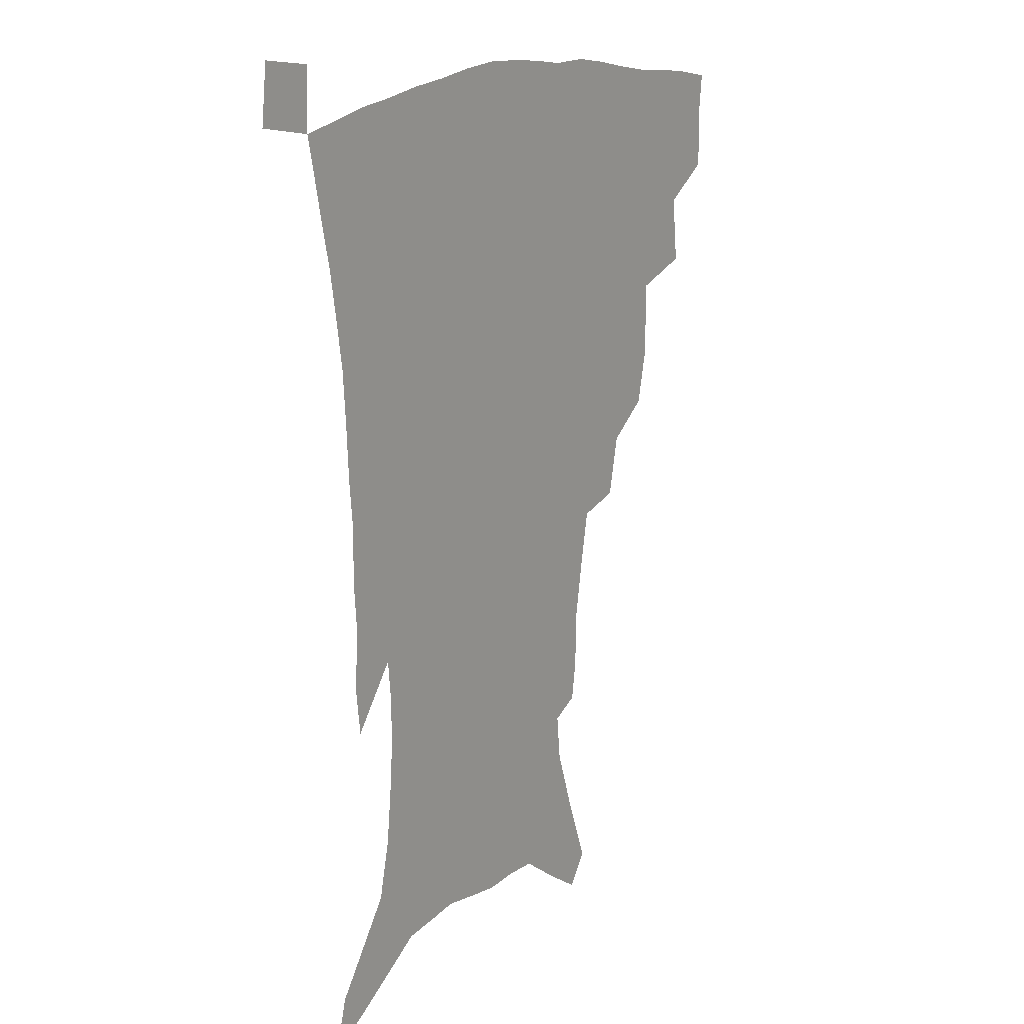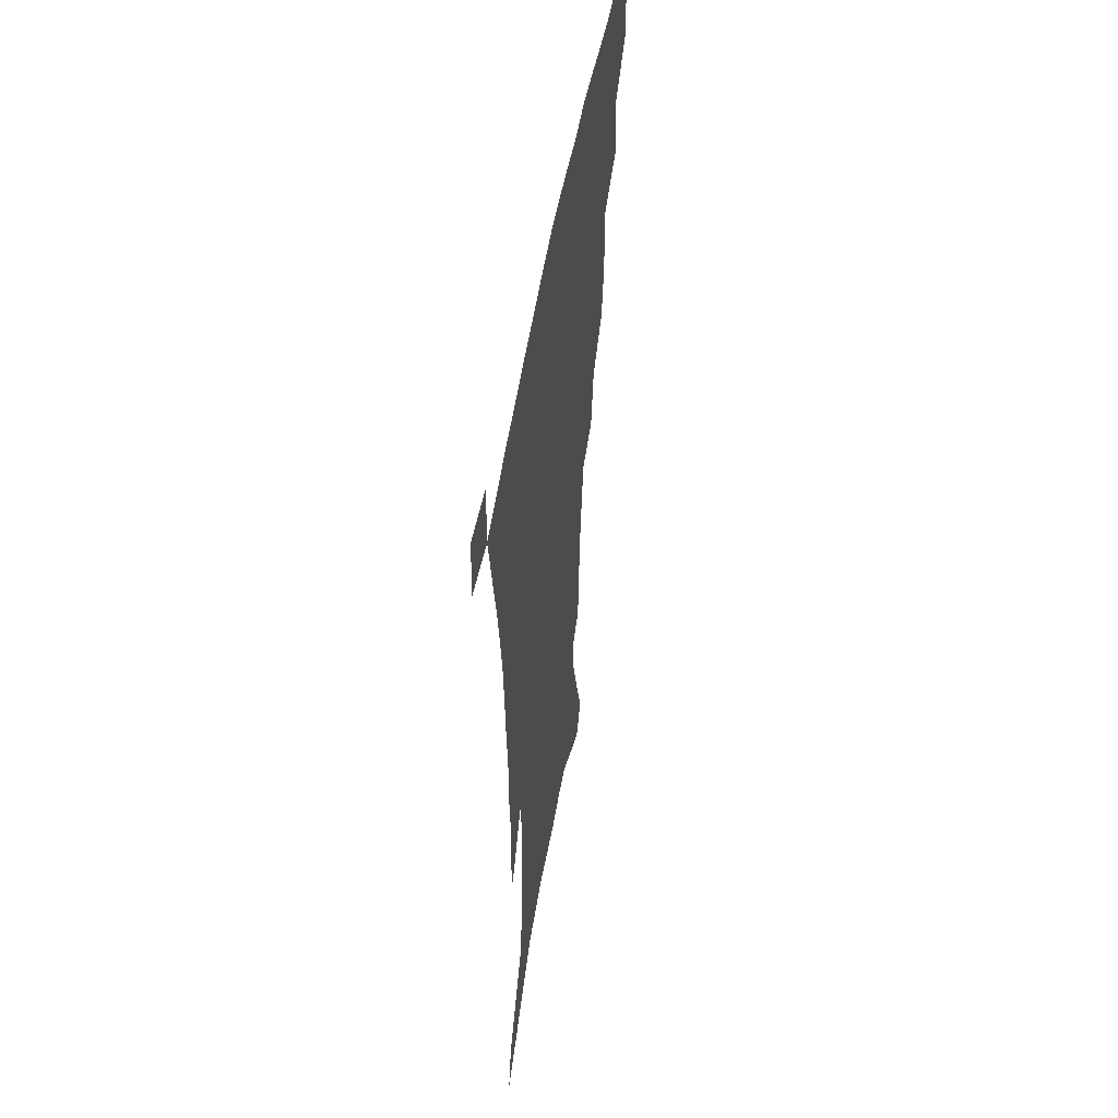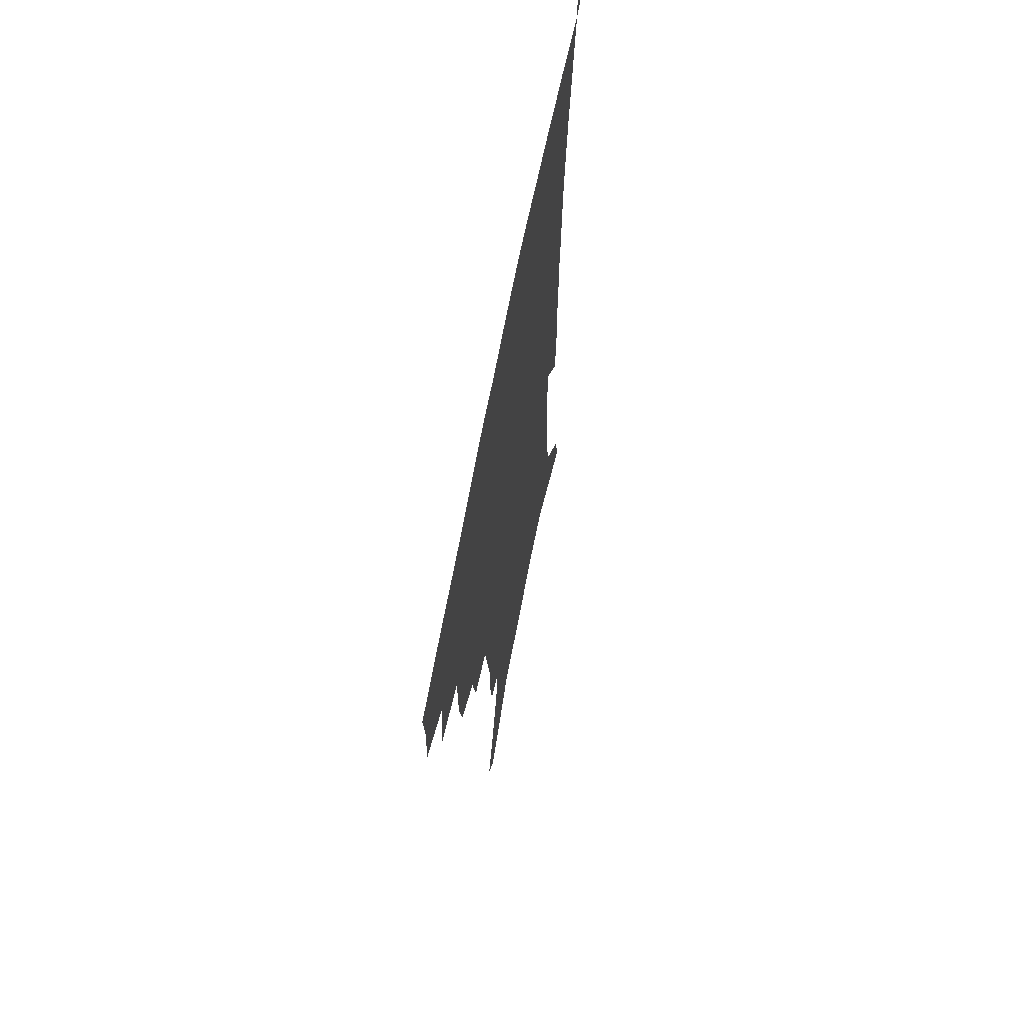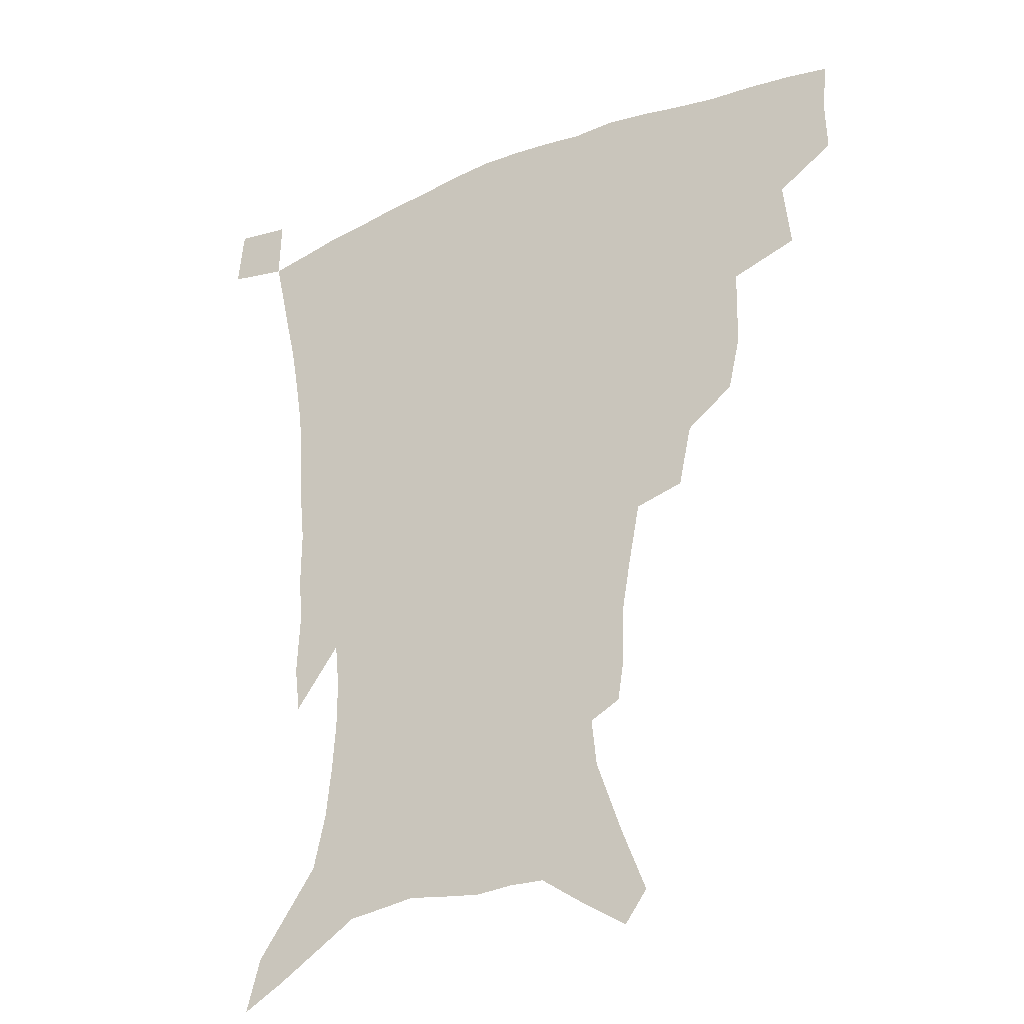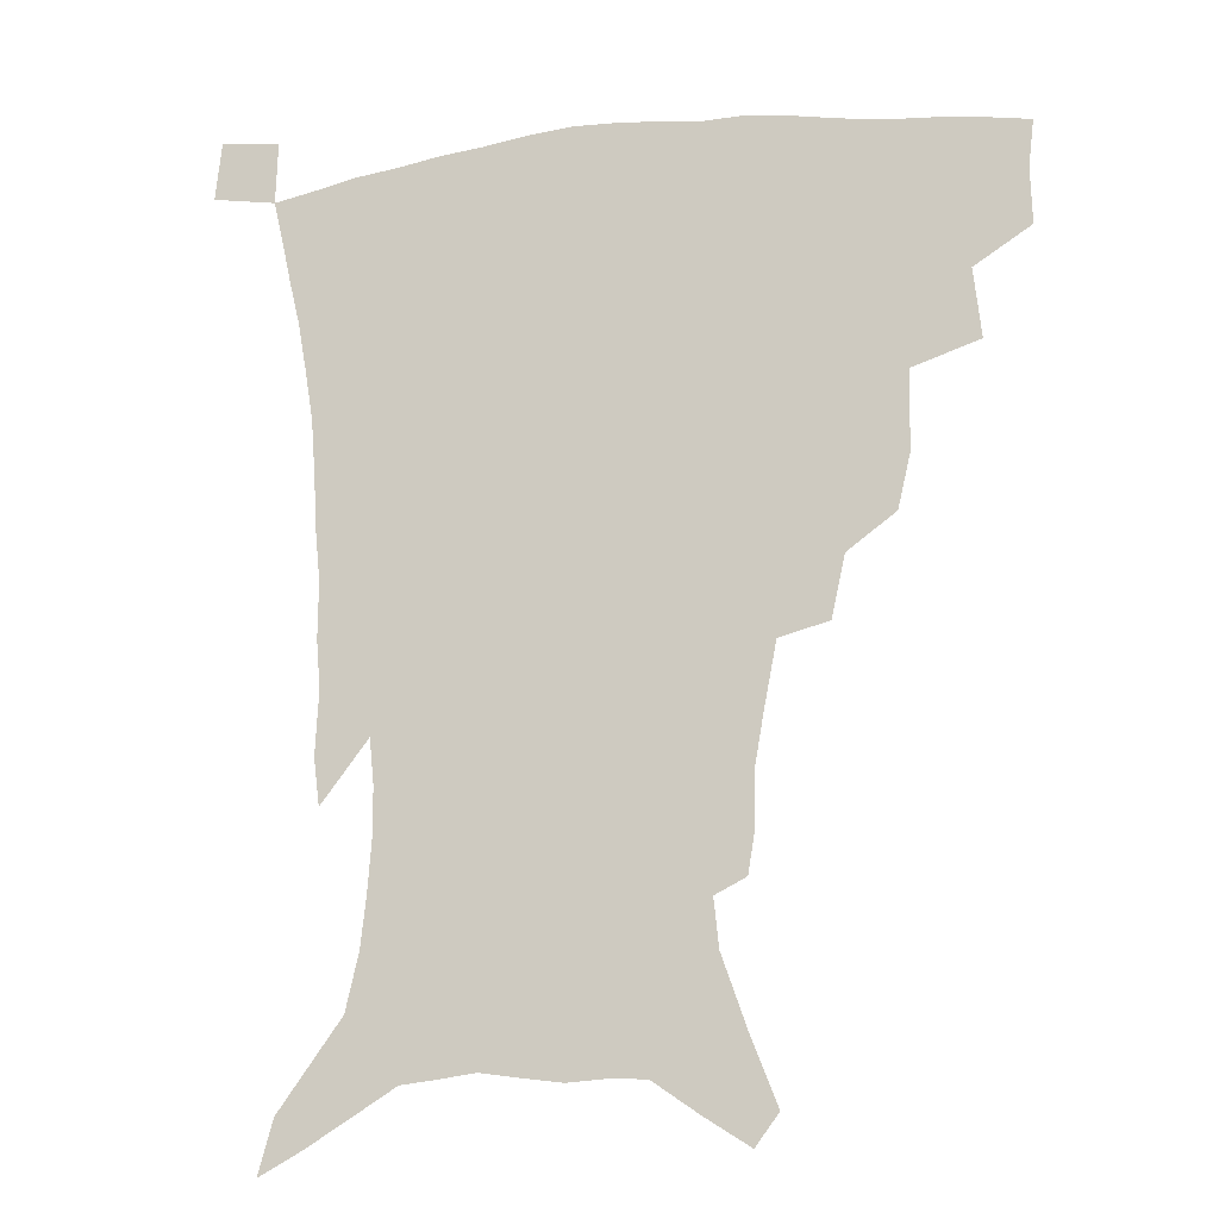
<metadata>
{"format":"obj","ext":"obj","renderer":"f3d","projection":"perspective","resolution":1024,"background":"white","views":[{"elev":15.0,"azim":123.8,"up":"+Y"},{"elev":51.2,"azim":99.5,"up":"+Y"},{"elev":65.6,"azim":-79.2,"up":"+Y"},{"elev":-28.5,"azim":-149.1,"up":"+Y"},{"elev":-15.1,"azim":-166.4,"up":"+Y"}]}
</metadata>
<code>
v 438.4 395.5 0
v 439 414.5 0
v 437.1 430.4 0
v 455.2 359.5 0
v 457.8 383 0
v 456.1 399.9 0
v 454.6 416.2 0
v 452.5 432.8 0
v 482.7 306.4 0
v 478.5 324.7 0
v 478 351.8 0
v 476.1 370.5 0
v 474.7 387.5 0
v 472.1 402.8 0
v 470 418.4 0
v 467.9 434.4 0
v 503.8 273.4 0
v 499.2 294.3 0
v 496.6 317.6 0
v 494.3 337.6 0
v 493.7 359.4 0
v 491.9 375.4 0
v 489.8 390.3 0
v 487.6 405.1 0
v 485.7 420.1 0
v 484 435.4 0
v 530.4 196.5 0
v 528.3 209.7 0
v 527.8 229.8 0
v 524.8 247.1 0
v 520.6 268.7 0
v 515.7 287.5 0
v 514.3 313.5 0
v 511.8 330.2 0
v 509.2 345.8 0
v 507.9 363 0
v 506.2 378.2 0
v 504.2 392.5 0
v 502.2 407.1 0
v 500.5 421.8 0
v 498.8 437.5 0
v 521.8 127.6 0
v 530.6 149.9 0
v 539.3 174.8 0
v 541 191.1 0
v 541 211 0
v 539.2 226.5 0
v 537.3 244.3 0
v 534.3 262.5 0
v 530.9 280 0
v 527.7 297.2 0
v 526.5 319.3 0
v 524.5 334.6 0
v 523.3 351.4 0
v 521.6 365.7 0
v 520.4 380.5 0
v 518.4 394.4 0
v 516.8 408.8 0
v 515.1 423.2 0
v 513.3 440 0
v 529.7 117 0
v 538.5 140 0
v 545.9 162.7 0
v 550.1 182.7 0
v 550.7 200.2 0
v 551 223 0
v 549.2 238.7 0
v 546.7 253.5 0
v 543.9 268.1 0
v 541.5 286.6 0
v 540.1 306.7 0
v 538.5 323.2 0
v 537.4 339 0
v 536.6 354.6 0
v 535.4 368.5 0
v 534.8 382.6 0
v 532.9 396.2 0
v 531.3 410.4 0
v 529.5 425.6 0
v 527.7 441.8 0
v 544.8 126.5 0
v 553.8 151.4 0
v 559.8 175.1 0
v 560.4 190.8 0
v 560.2 207.2 0
v 560.3 230.2 0
v 558.6 245.4 0
v 556.9 262.5 0
v 554.5 275.7 0
v 552.7 293.2 0
v 551.7 311.6 0
v 550.7 327.2 0
v 550.2 342.7 0
v 549.4 356.8 0
v 549 370.9 0
v 548 383.9 0
v 546.9 397.2 0
v 546.3 410.9 0
v 544.8 425.5 0
v 542.9 441.2 0
v 560.8 137.6 0
v 567.4 160.8 0
v 569.3 177.8 0
v 569.9 194.7 0
v 570.2 215.7 0
v 569.3 231.7 0
v 568 249.6 0
v 566.6 265.2 0
v 565 281.1 0
v 564 298.5 0
v 563.3 315.3 0
v 562.3 328.2 0
v 562.3 344.7 0
v 562.3 359.1 0
v 561.9 372 0
v 561 384.7 0
v 560.9 398.1 0
v 560.3 411.6 0
v 558.9 426.1 0
v 557 442.8 0
v 573.3 138 0
v 578.3 163.9 0
v 579.7 183.2 0
v 579.2 196.7 0
v 579.4 217.9 0
v 578.6 234.3 0
v 577.6 250.1 0
v 576.5 266.4 0
v 575.4 281 0
v 574.7 298.1 0
v 574.4 316.1 0
v 574.6 332.5 0
v 574.2 345.2 0
v 574.4 359.4 0
v 574.8 372.9 0
v 574.6 385.4 0
v 574.9 398.6 0
v 574.5 411.7 0
v 572.8 427.2 0
v 570.9 443.8 0
v 586.3 137 0
v 589 164.7 0
v 589.3 184.1 0
v 589.3 204.4 0
v 588.8 220.2 0
v 588.2 239 0
v 587.5 253.2 0
v 586.8 271.4 0
v 586.4 286 0
v 585.8 301.4 0
v 585.7 318.6 0
v 585.9 333.4 0
v 586.3 347 0
v 586.9 361.2 0
v 587.2 372.8 0
v 588.3 386.4 0
v 588.2 398.9 0
v 588 411.7 0
v 586.6 427.6 0
v 585 444.1 0
v 600 138.8 0
v 599.8 163.7 0
v 599.2 184 0
v 598.9 201 0
v 598.3 218.5 0
v 597.7 236.8 0
v 597.1 254.4 0
v 597.1 268.5 0
v 596.5 287.9 0
v 596.6 301.8 0
v 596.7 318.2 0
v 597.3 331.1 0
v 597.9 346.9 0
v 598.7 359.9 0
v 600.1 374 0
v 600.9 386.4 0
v 601.4 398.9 0
v 601.3 412.6 0
v 600.6 427.3 0
v 599.8 442.6 0
v 613.2 140.6 0
v 611.1 160 0
v 609.2 182.4 0
v 608.3 200.5 0
v 607.6 219 0
v 607.1 237.2 0
v 607.1 252 0
v 607 268.9 0
v 607.1 284.6 0
v 607.2 300.8 0
v 607.6 316.4 0
v 608.5 333.4 0
v 609.4 346 0
v 610.5 358.6 0
v 611.9 373.1 0
v 613.2 385.8 0
v 614.4 398.2 0
v 615.9 411.1 0
v 615.9 425 0
v 615.3 440.2 0
v 625.9 138.8 0
v 621.9 159.4 0
v 620.3 176.2 0
v 618.2 196.9 0
v 616.7 219.6 0
v 616.4 236.4 0
v 616.9 250.4 0
v 616.7 268.5 0
v 617.9 280.6 0
v 618 297.2 0
v 618.7 312.4 0
v 619 331.9 0
v 620.5 345.7 0
v 622.1 357.6 0
v 623.7 371 0
v 625.4 383.9 0
v 627.3 396.9 0
v 629.4 409.8 0
v 630 423.3 0
v 629.8 438.5 0
v 637.7 137.4 0
v 633.6 155.5 0
v 629.6 177 0
v 628.2 193.4 0
v 626.8 212.9 0
v 626.4 230.5 0
v 627.4 244.2 0
v 627.2 262.7 0
v 627.8 278.6 0
v 628.5 294.5 0
v 629.3 310.2 0
v 630.8 324.9 0
v 631.5 342 0
v 633.6 354.6 0
v 635.5 368.5 0
v 637.6 383.1 0
v 639.8 395 0
v 642 408.4 0
v 643.9 421.2 0
v 644.6 435.8 0
v 652.6 128 0
v 646.4 149 0
v 641.5 169.7 0
v 639 187.1 0
v 636.5 208.2 0
v 636.5 223.6 0
v 637.1 238.9 0
v 637.5 256.5 0
v 638.1 273.6 0
v 639.6 288 0
v 639.9 305.9 0
v 641.8 319.6 0
v 642.8 336.6 0
v 645 350.7 0
v 647.4 364.4 0
v 649.5 379.7 0
v 652.2 393.1 0
v 654.7 406.2 0
v 657 419.2 0
v 658.6 433.9 0
v 667.4 118.8 0
v 660.7 139.9 0
v 655.4 159 0
v 651 178.3 0
v 649.1 195.5 0
v 647.8 212.7 0
v 647.8 229.4 0
v 649.3 244.8 0
v 650.7 261.2 0
v 651.1 279 0
v 651.7 296.5 0
v 653 312.3 0
v 656 325.6 0
v 656.5 345 0
v 658.8 360.7 0
v 660.9 377 0
v 664.6 389.5 0
v 667.4 403.6 0
v 670.2 416.9 0
v 672.9 430.6 0
v 681.9 110.7 0
v 676.9 128.9 0
v 665.5 223.5 0
v 667.4 239.4 0
v 666.3 260.8 0
v 667.6 277.2 0
v 667.4 296.6 0
v 669 312.9 0
v 670.1 331.7 0
v 671.4 350.5 0
v 674.1 367.3 0
v 677 384.4 0
v 680.5 399.3 0
v 683.6 413.8 0
v 686.8 427.7 0
v 686.1 449 0
v 708.2 431.2 0
v 706 451.3 0
f 5 6 1
f 1 6 2
f 6 7 2
f 2 7 3
f 7 8 3
f 11 12 4
f 4 12 5
f 12 13 5
f 5 13 6
f 13 14 6
f 6 14 7
f 14 15 7
f 7 15 8
f 15 16 8
f 18 19 9
f 9 19 10
f 19 20 10
f 10 20 11
f 20 21 11
f 11 21 12
f 21 22 12
f 12 22 13
f 22 23 13
f 13 23 14
f 23 24 14
f 14 24 15
f 24 25 15
f 15 25 16
f 25 26 16
f 31 32 17
f 17 32 18
f 32 33 18
f 18 33 19
f 33 34 19
f 19 34 20
f 34 35 20
f 20 35 21
f 35 36 21
f 21 36 22
f 36 37 22
f 22 37 23
f 37 38 23
f 23 38 24
f 38 39 24
f 24 39 25
f 39 40 25
f 25 40 26
f 40 41 26
f 45 46 27
f 27 46 28
f 46 47 28
f 28 47 29
f 47 48 29
f 29 48 30
f 48 49 30
f 30 49 31
f 49 50 31
f 31 50 32
f 50 51 32
f 32 51 33
f 51 52 33
f 33 52 34
f 52 53 34
f 34 53 35
f 53 54 35
f 35 54 36
f 54 55 36
f 36 55 37
f 55 56 37
f 37 56 38
f 56 57 38
f 38 57 39
f 57 58 39
f 39 58 40
f 58 59 40
f 40 59 41
f 59 60 41
f 61 62 42
f 42 62 43
f 62 63 43
f 43 63 44
f 63 64 44
f 44 64 45
f 64 65 45
f 45 65 46
f 65 66 46
f 46 66 47
f 66 67 47
f 47 67 48
f 67 68 48
f 48 68 49
f 68 69 49
f 49 69 50
f 69 70 50
f 50 70 51
f 70 71 51
f 51 71 52
f 71 72 52
f 52 72 53
f 72 73 53
f 53 73 54
f 73 74 54
f 54 74 55
f 74 75 55
f 55 75 56
f 75 76 56
f 56 76 57
f 76 77 57
f 57 77 58
f 77 78 58
f 58 78 59
f 78 79 59
f 59 79 60
f 79 80 60
f 61 81 62
f 81 82 62
f 62 82 63
f 82 83 63
f 63 83 64
f 83 84 64
f 64 84 65
f 84 85 65
f 65 85 66
f 85 86 66
f 66 86 67
f 86 87 67
f 67 87 68
f 87 88 68
f 68 88 69
f 88 89 69
f 69 89 70
f 89 90 70
f 70 90 71
f 90 91 71
f 71 91 72
f 91 92 72
f 72 92 73
f 92 93 73
f 73 93 74
f 93 94 74
f 74 94 75
f 94 95 75
f 75 95 76
f 95 96 76
f 76 96 77
f 96 97 77
f 77 97 78
f 97 98 78
f 78 98 79
f 98 99 79
f 79 99 80
f 99 100 80
f 81 101 82
f 101 102 82
f 82 102 83
f 102 103 83
f 83 103 84
f 103 104 84
f 84 104 85
f 104 105 85
f 85 105 86
f 105 106 86
f 86 106 87
f 106 107 87
f 87 107 88
f 107 108 88
f 88 108 89
f 108 109 89
f 89 109 90
f 109 110 90
f 90 110 91
f 110 111 91
f 91 111 92
f 111 112 92
f 92 112 93
f 112 113 93
f 93 113 94
f 113 114 94
f 94 114 95
f 114 115 95
f 95 115 96
f 115 116 96
f 96 116 97
f 116 117 97
f 97 117 98
f 117 118 98
f 98 118 99
f 118 119 99
f 99 119 100
f 119 120 100
f 101 121 102
f 121 122 102
f 102 122 103
f 122 123 103
f 103 123 104
f 123 124 104
f 104 124 105
f 124 125 105
f 105 125 106
f 125 126 106
f 106 126 107
f 126 127 107
f 107 127 108
f 127 128 108
f 108 128 109
f 128 129 109
f 109 129 110
f 129 130 110
f 110 130 111
f 130 131 111
f 111 131 112
f 131 132 112
f 112 132 113
f 132 133 113
f 113 133 114
f 133 134 114
f 114 134 115
f 134 135 115
f 115 135 116
f 135 136 116
f 116 136 117
f 136 137 117
f 117 137 118
f 137 138 118
f 118 138 119
f 138 139 119
f 119 139 120
f 139 140 120
f 121 141 122
f 141 142 122
f 122 142 123
f 142 143 123
f 123 143 124
f 143 144 124
f 124 144 125
f 144 145 125
f 125 145 126
f 145 146 126
f 126 146 127
f 146 147 127
f 127 147 128
f 147 148 128
f 128 148 129
f 148 149 129
f 129 149 130
f 149 150 130
f 130 150 131
f 150 151 131
f 131 151 132
f 151 152 132
f 132 152 133
f 152 153 133
f 133 153 134
f 153 154 134
f 134 154 135
f 154 155 135
f 135 155 136
f 155 156 136
f 136 156 137
f 156 157 137
f 137 157 138
f 157 158 138
f 138 158 139
f 158 159 139
f 139 159 140
f 159 160 140
f 141 161 142
f 161 162 142
f 142 162 143
f 162 163 143
f 143 163 144
f 163 164 144
f 144 164 145
f 164 165 145
f 145 165 146
f 165 166 146
f 146 166 147
f 166 167 147
f 147 167 148
f 167 168 148
f 148 168 149
f 168 169 149
f 149 169 150
f 169 170 150
f 150 170 151
f 170 171 151
f 151 171 152
f 171 172 152
f 152 172 153
f 172 173 153
f 153 173 154
f 173 174 154
f 154 174 155
f 174 175 155
f 155 175 156
f 175 176 156
f 156 176 157
f 176 177 157
f 157 177 158
f 177 178 158
f 158 178 159
f 178 179 159
f 159 179 160
f 179 180 160
f 161 181 162
f 181 182 162
f 162 182 163
f 182 183 163
f 163 183 164
f 183 184 164
f 164 184 165
f 184 185 165
f 165 185 166
f 185 186 166
f 166 186 167
f 186 187 167
f 167 187 168
f 187 188 168
f 168 188 169
f 188 189 169
f 169 189 170
f 189 190 170
f 170 190 171
f 190 191 171
f 171 191 172
f 191 192 172
f 172 192 173
f 192 193 173
f 173 193 174
f 193 194 174
f 174 194 175
f 194 195 175
f 175 195 176
f 195 196 176
f 176 196 177
f 196 197 177
f 177 197 178
f 197 198 178
f 178 198 179
f 198 199 179
f 179 199 180
f 199 200 180
f 181 201 182
f 201 202 182
f 182 202 183
f 202 203 183
f 183 203 184
f 203 204 184
f 184 204 185
f 204 205 185
f 185 205 186
f 205 206 186
f 186 206 187
f 206 207 187
f 187 207 188
f 207 208 188
f 188 208 189
f 208 209 189
f 189 209 190
f 209 210 190
f 190 210 191
f 210 211 191
f 191 211 192
f 211 212 192
f 192 212 193
f 212 213 193
f 193 213 194
f 213 214 194
f 194 214 195
f 214 215 195
f 195 215 196
f 215 216 196
f 196 216 197
f 216 217 197
f 197 217 198
f 217 218 198
f 198 218 199
f 218 219 199
f 199 219 200
f 219 220 200
f 201 221 202
f 221 222 202
f 202 222 203
f 222 223 203
f 203 223 204
f 223 224 204
f 204 224 205
f 224 225 205
f 205 225 206
f 225 226 206
f 206 226 207
f 226 227 207
f 207 227 208
f 227 228 208
f 208 228 209
f 228 229 209
f 209 229 210
f 229 230 210
f 210 230 211
f 230 231 211
f 211 231 212
f 231 232 212
f 212 232 213
f 232 233 213
f 213 233 214
f 233 234 214
f 214 234 215
f 234 235 215
f 215 235 216
f 235 236 216
f 216 236 217
f 236 237 217
f 217 237 218
f 237 238 218
f 218 238 219
f 238 239 219
f 219 239 220
f 239 240 220
f 221 241 222
f 241 242 222
f 222 242 223
f 242 243 223
f 223 243 224
f 243 244 224
f 224 244 225
f 244 245 225
f 225 245 226
f 245 246 226
f 226 246 227
f 246 247 227
f 227 247 228
f 247 248 228
f 228 248 229
f 248 249 229
f 229 249 230
f 249 250 230
f 230 250 231
f 250 251 231
f 231 251 232
f 251 252 232
f 232 252 233
f 252 253 233
f 233 253 234
f 253 254 234
f 234 254 235
f 254 255 235
f 235 255 236
f 255 256 236
f 236 256 237
f 256 257 237
f 237 257 238
f 257 258 238
f 238 258 239
f 258 259 239
f 239 259 240
f 259 260 240
f 241 261 242
f 261 262 242
f 242 262 243
f 262 263 243
f 243 263 244
f 263 264 244
f 244 264 245
f 264 265 245
f 245 265 246
f 265 266 246
f 246 266 247
f 266 267 247
f 247 267 248
f 267 268 248
f 248 268 249
f 268 269 249
f 249 269 250
f 269 270 250
f 250 270 251
f 270 271 251
f 251 271 252
f 271 272 252
f 252 272 253
f 272 273 253
f 253 273 254
f 273 274 254
f 254 274 255
f 274 275 255
f 255 275 256
f 275 276 256
f 256 276 257
f 276 277 257
f 257 277 258
f 277 278 258
f 258 278 259
f 278 279 259
f 259 279 260
f 279 280 260
f 261 281 262
f 281 282 262
f 262 282 263
f 268 283 269
f 283 284 269
f 269 284 270
f 284 285 270
f 270 285 271
f 285 286 271
f 271 286 272
f 286 287 272
f 272 287 273
f 287 288 273
f 273 288 274
f 288 289 274
f 274 289 275
f 289 290 275
f 275 290 276
f 290 291 276
f 276 291 277
f 291 292 277
f 277 292 278
f 292 293 278
f 278 293 279
f 293 294 279
f 279 294 280
f 294 295 280
f 295 297 296
f 297 298 296

</code>
